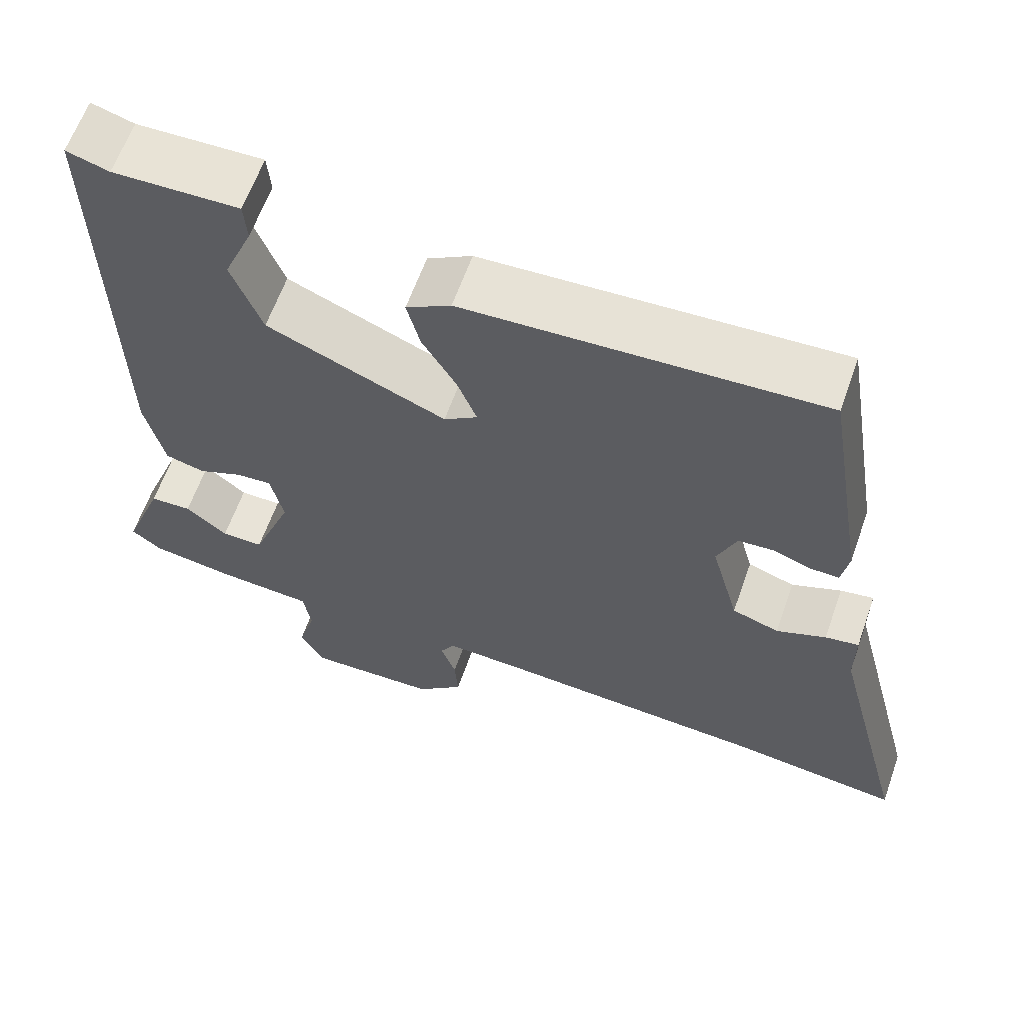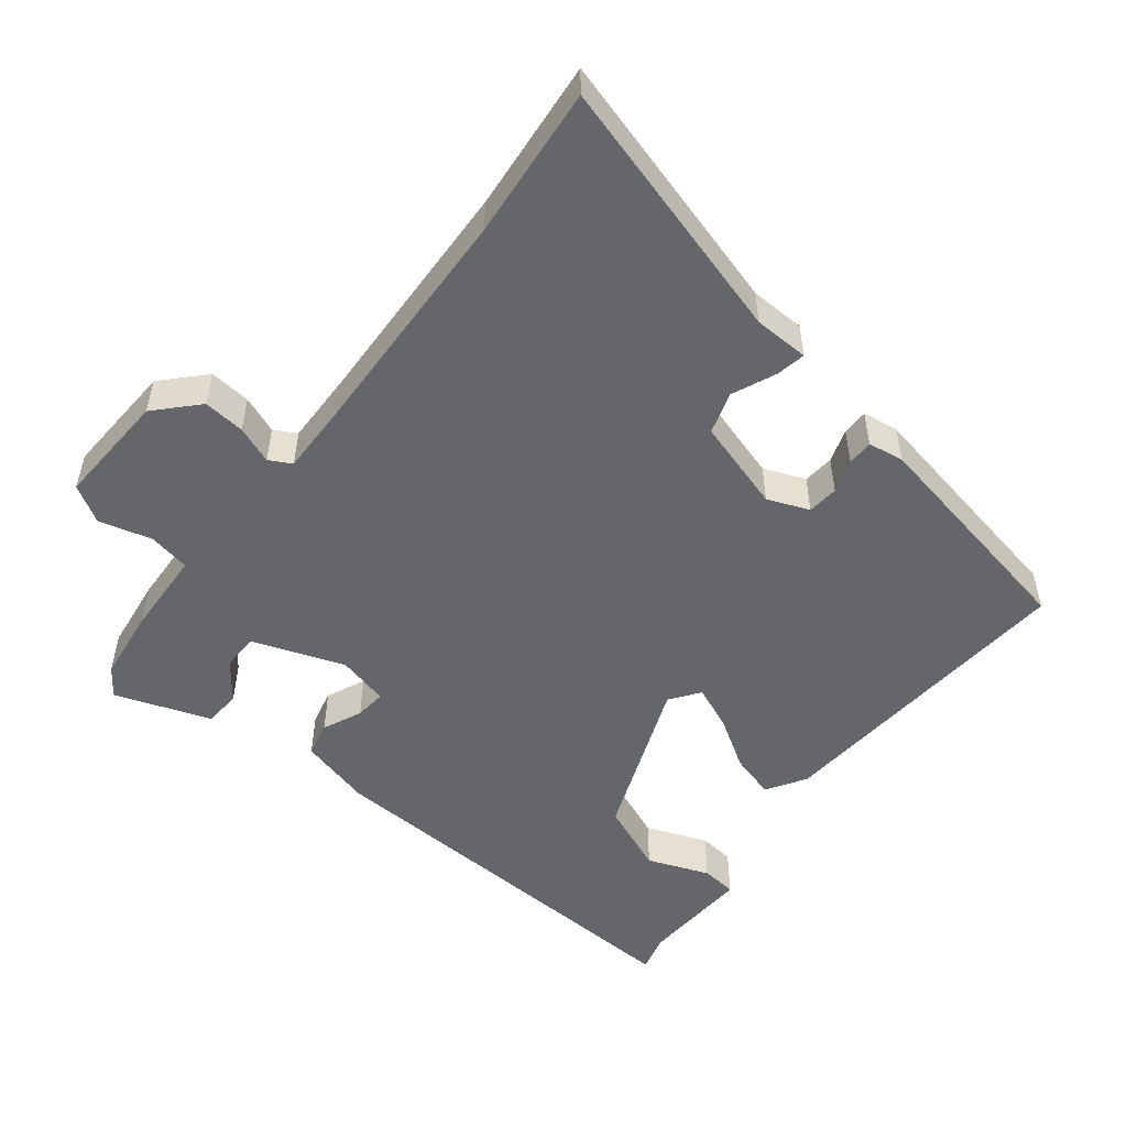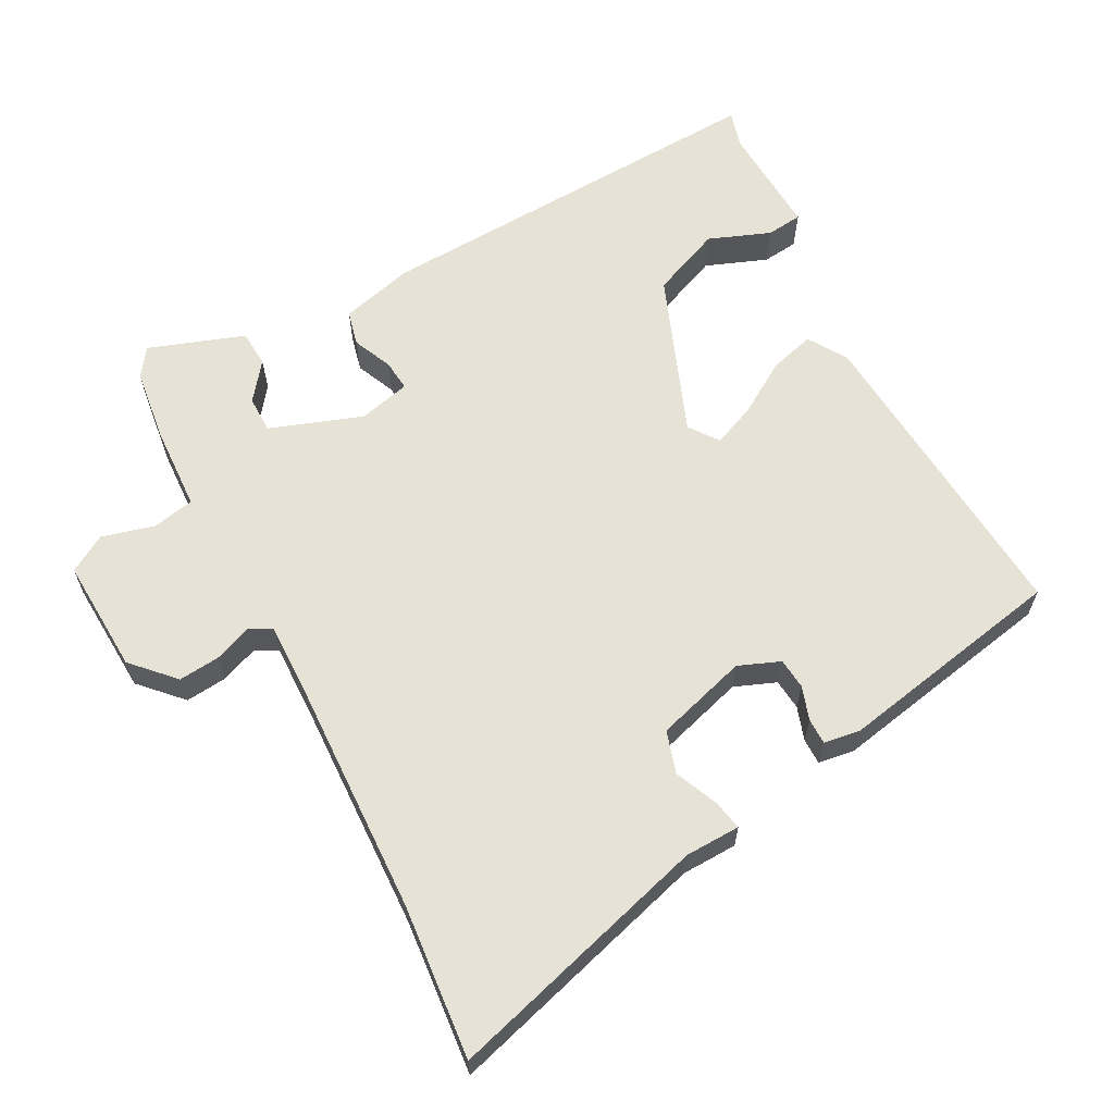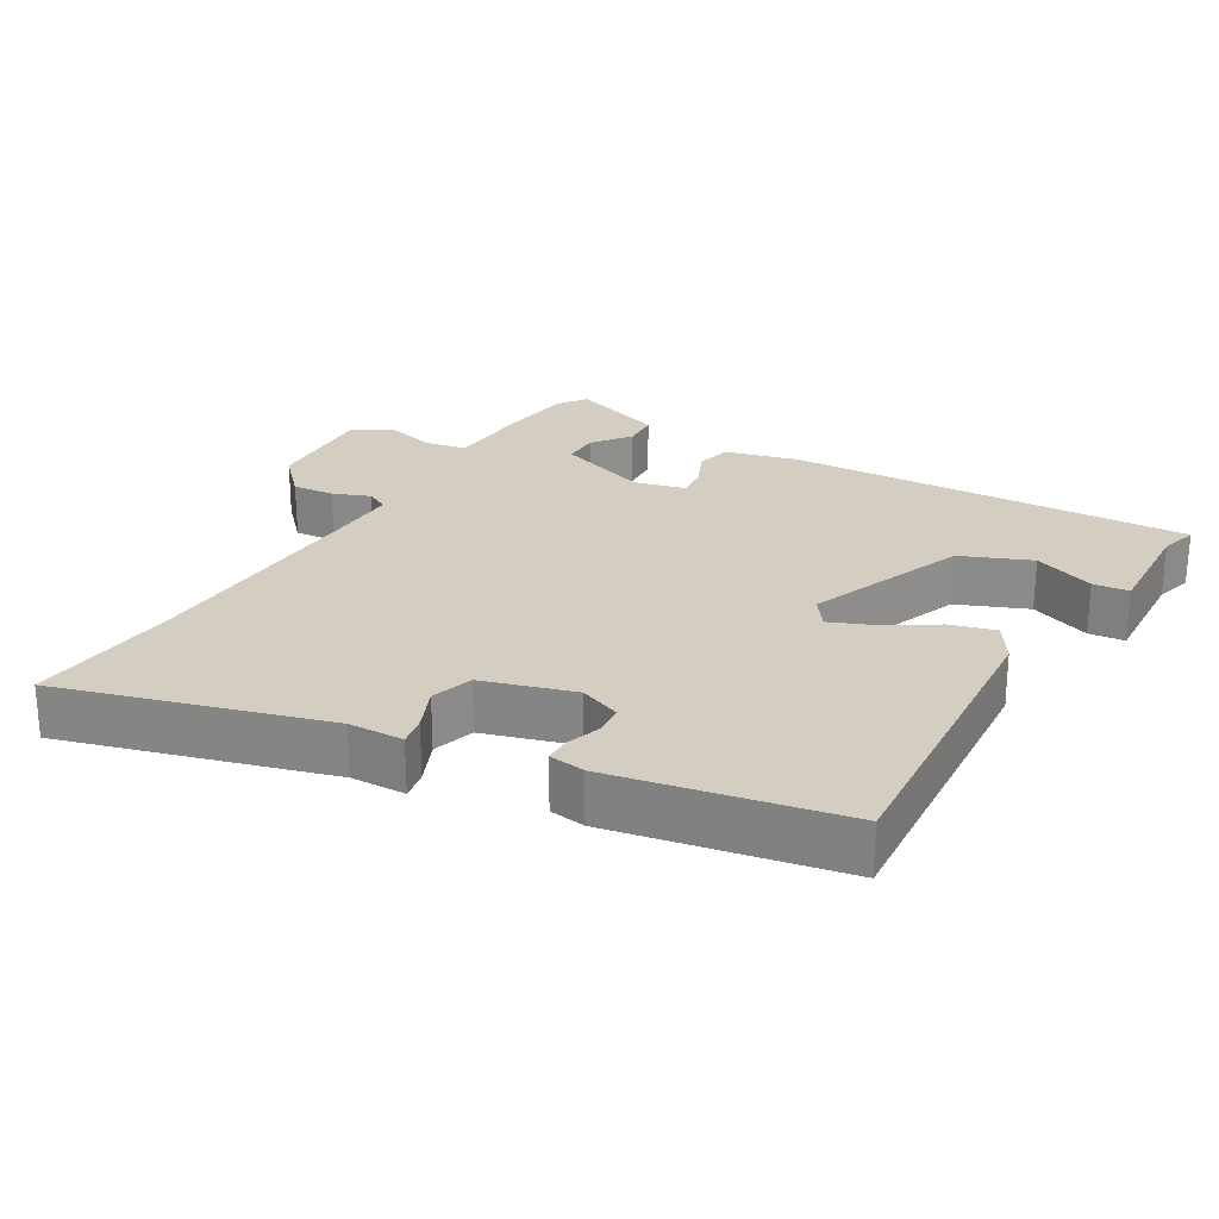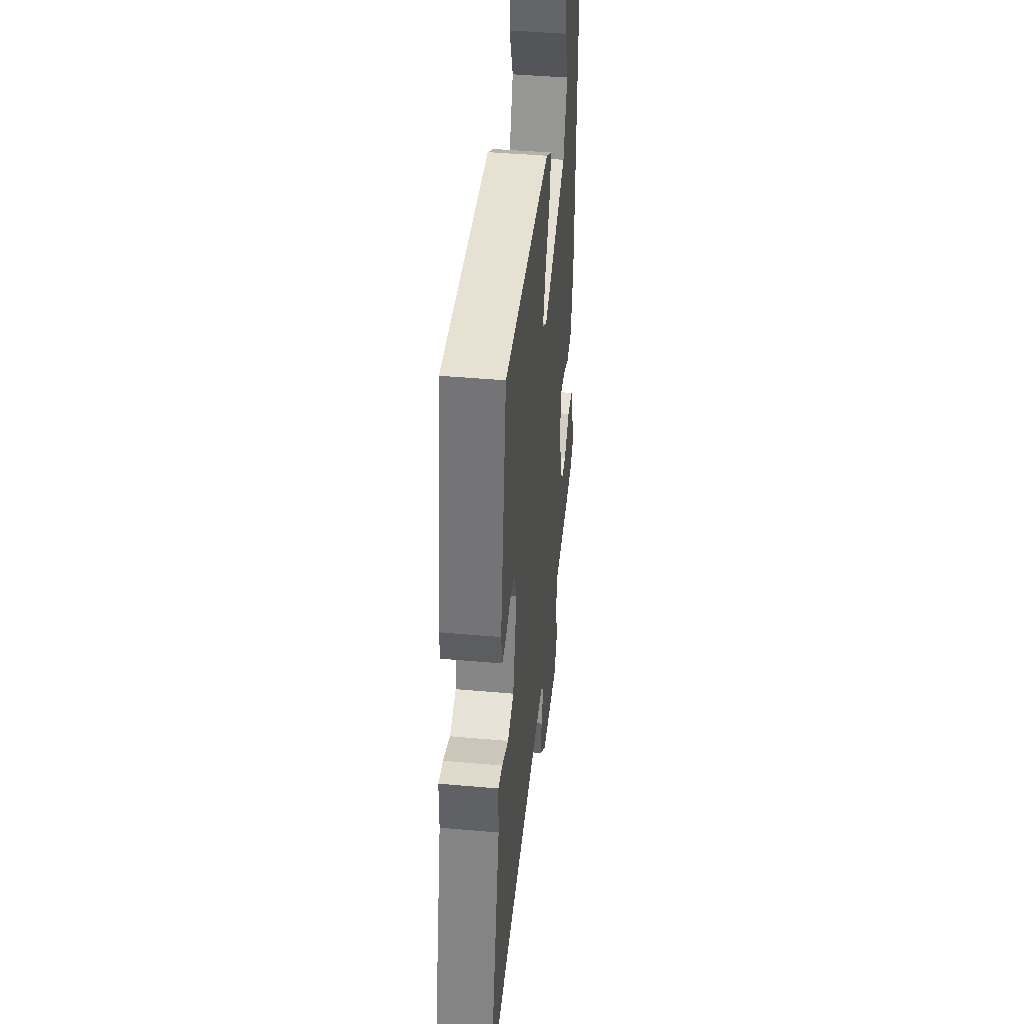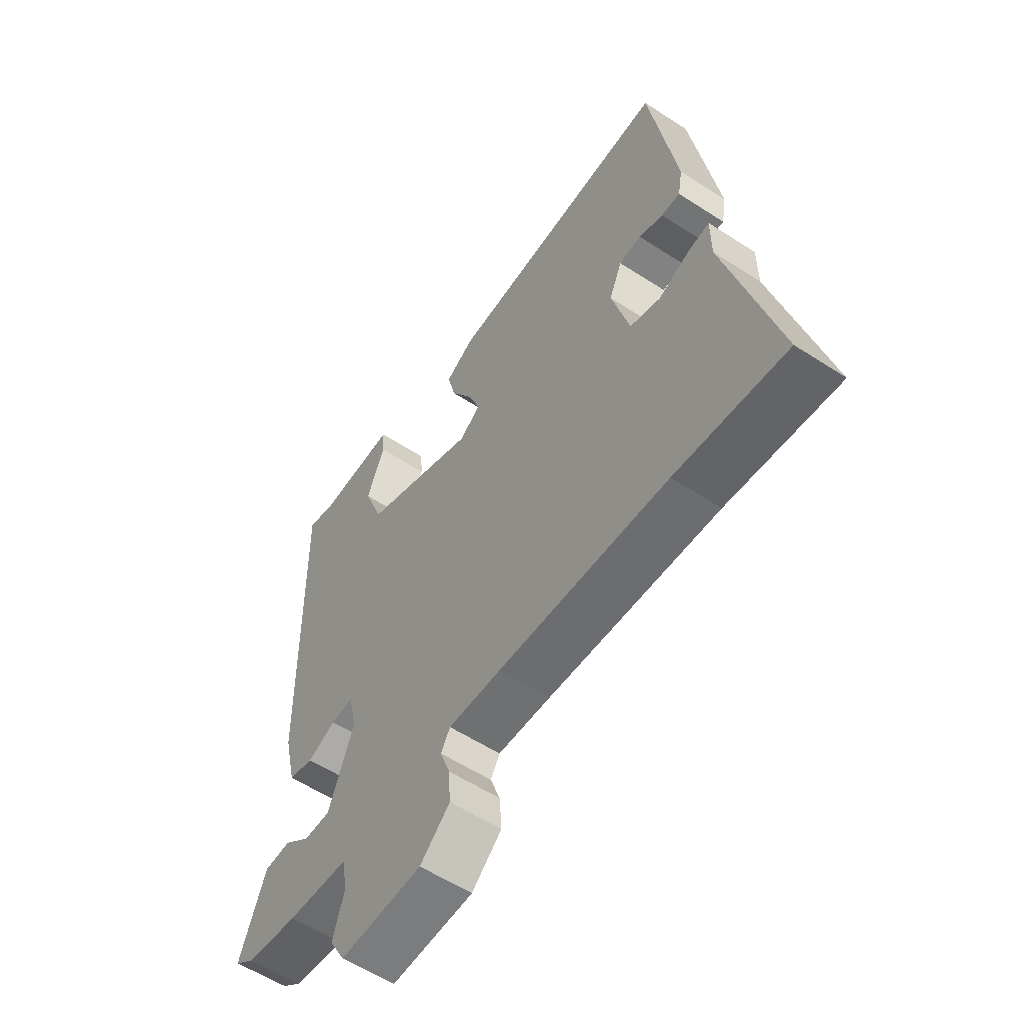
<metadata>
{"format":"obj","ext":"obj","renderer":"f3d","projection":"perspective","resolution":1024,"background":"white","views":[{"elev":62.1,"azim":-160.6,"up":"+Z"},{"elev":-51.8,"azim":-129.8,"up":"+Y"},{"elev":62.9,"azim":-119.5,"up":"+Y"},{"elev":25.2,"azim":-60.9,"up":"+Y"},{"elev":42.3,"azim":-83.9,"up":"+Z"},{"elev":-57.4,"azim":-124.1,"up":"+Z"}]}
</metadata>
<code>
v -0.383 0.07 -0.486
v -0.598 0.07 -0.512
v -0.501 0.07 -0.137
v -0.501 0.07 -0.059
v -0.459 0.07 -0.066
v -0.397 0.07 -0.091
v -0.338 0.07 -0.071
v -0.303 0.07 0.059
v -0.328 0.07 0.117
v -0.372 0.07 0.12
v -0.419 0.07 0.103
v -0.456 0.07 0.102
v -0.465 0.07 0.153
v -0.412 0.07 0.477
v 0.034 0.07 0.455
v 0.09 0.07 0.422
v 0.074 0.07 0.358
v 0.031 0.07 0.285
v 0.007 0.07 0.223
v 0.049 0.07 0.194
v 0.273 0.07 0.288
v 0.311 0.07 0.388
v 0.275 0.07 0.474
v 0.279 0.07 0.525
v 0.437 0.07 0.521
v 0.49 0.07 0.537
v 0.48 0.07 -0.035
v 0.456 0.07 -0.138
v 0.407 0.07 -0.151
v 0.351 0.07 -0.128
v 0.307 0.07 -0.125
v 0.291 0.07 -0.198
v 0.341 0.07 -0.327
v 0.393 0.07 -0.326
v 0.445 0.07 -0.284
v 0.497 0.07 -0.286
v 0.548 0.07 -0.419
v 0.51 0.07 -0.448
v 0.407 0.07 -0.464
v 0.287 0.07 -0.473
v 0.277 0.07 -0.532
v 0.299 0.07 -0.606
v 0.269 0.07 -0.659
v 0.107 0.07 -0.655
v 0.048 0.07 -0.602
v 0.052 0.07 -0.543
v 0.071 0.07 -0.49
v 0.053 0.07 -0.459
v -0.051 0.07 -0.464
v -0.383 0 -0.486
v -0.598 0 -0.512
v -0.501 0 -0.137
v -0.501 0 -0.059
v -0.459 0 -0.066
v -0.397 0 -0.091
v -0.338 0 -0.071
v -0.303 0 0.059
v -0.328 0 0.117
v -0.372 0 0.12
v -0.419 0 0.103
v -0.456 0 0.102
v -0.465 0 0.153
v -0.412 0 0.477
v 0.034 0 0.455
v 0.09 0 0.422
v 0.074 0 0.358
v 0.031 0 0.285
v 0.007 0 0.223
v 0.049 0 0.194
v 0.273 0 0.288
v 0.311 0 0.388
v 0.275 0 0.474
v 0.279 0 0.525
v 0.437 0 0.521
v 0.49 0 0.537
v 0.48 0 -0.035
v 0.456 0 -0.138
v 0.407 0 -0.151
v 0.351 0 -0.128
v 0.307 0 -0.125
v 0.291 0 -0.198
v 0.341 0 -0.327
v 0.393 0 -0.326
v 0.445 0 -0.284
v 0.497 0 -0.286
v 0.548 0 -0.419
v 0.51 0 -0.448
v 0.407 0 -0.464
v 0.287 0 -0.473
v 0.277 0 -0.532
v 0.299 0 -0.606
v 0.269 0 -0.659
v 0.107 0 -0.655
v 0.048 0 -0.602
v 0.052 0 -0.543
v 0.071 0 -0.49
v 0.053 0 -0.459
v -0.051 0 -0.464
f 44 45 46 47
f 42 43 44 47
f 41 42 47 48
f 40 41 48
f 39 40 48
f 38 39 48
f 37 38 48
f 34 35 36 37
f 33 34 37 48
f 32 33 48 49
f 27 28 29 30
f 25 26 27 30
f 25 30 31
f 22 23 24 25
f 21 22 25 31
f 20 21 31 32
f 15 16 17 18
f 15 18 19
f 14 15 19
f 10 11 12 13
f 9 10 13 14
f 8 9 14 19
f 3 4 5 6
f 1 2 3 6
f 1 6 7
f 19 20 32 49
f 8 19 49
f 1 7 8 49
f 96 95 94 93
f 96 93 92 91
f 97 96 91 90
f 97 90 89
f 97 89 88
f 97 88 87
f 97 87 86
f 86 85 84 83
f 97 86 83 82
f 98 97 82 81
f 79 78 77 76
f 79 76 75 74
f 80 79 74
f 74 73 72 71
f 80 74 71 70
f 81 80 70 69
f 67 66 65 64
f 68 67 64
f 68 64 63
f 62 61 60 59
f 63 62 59 58
f 68 63 58 57
f 55 54 53 52
f 55 52 51 50
f 56 55 50
f 98 81 69 68
f 98 68 57
f 98 57 56 50
f 1 50 51 2
f 2 51 52 3
f 3 52 53 4
f 4 53 54 5
f 5 54 55 6
f 6 55 56 7
f 7 56 57 8
f 8 57 58 9
f 9 58 59 10
f 10 59 60 11
f 11 60 61 12
f 12 61 62 13
f 13 62 63 14
f 14 63 64 15
f 15 64 65 16
f 16 65 66 17
f 17 66 67 18
f 18 67 68 19
f 19 68 69 20
f 20 69 70 21
f 21 70 71 22
f 22 71 72 23
f 23 72 73 24
f 24 73 74 25
f 25 74 75 26
f 26 75 76 27
f 27 76 77 28
f 28 77 78 29
f 29 78 79 30
f 30 79 80 31
f 31 80 81 32
f 32 81 82 33
f 33 82 83 34
f 34 83 84 35
f 35 84 85 36
f 36 85 86 37
f 37 86 87 38
f 38 87 88 39
f 39 88 89 40
f 40 89 90 41
f 41 90 91 42
f 42 91 92 43
f 43 92 93 44
f 44 93 94 45
f 45 94 95 46
f 46 95 96 47
f 47 96 97 48
f 48 97 98 49
f 49 98 50 1

</code>
